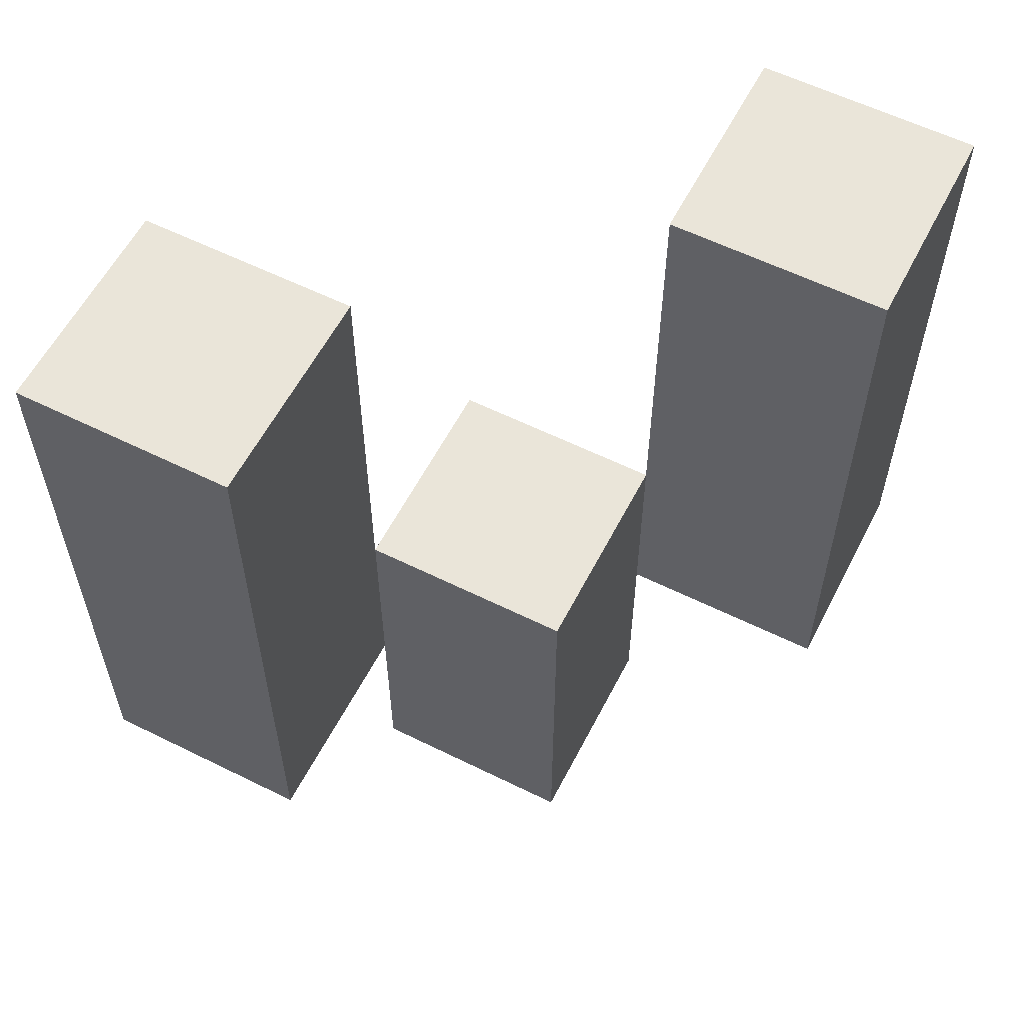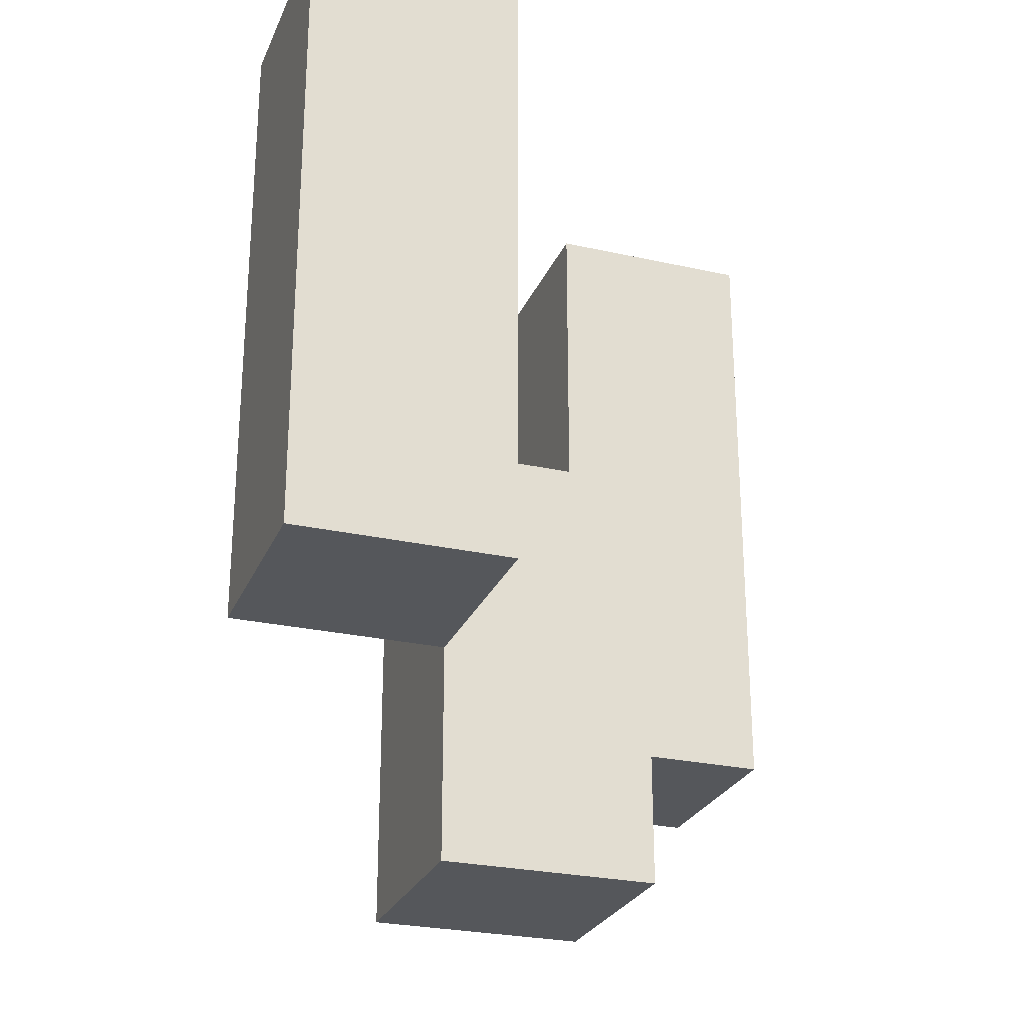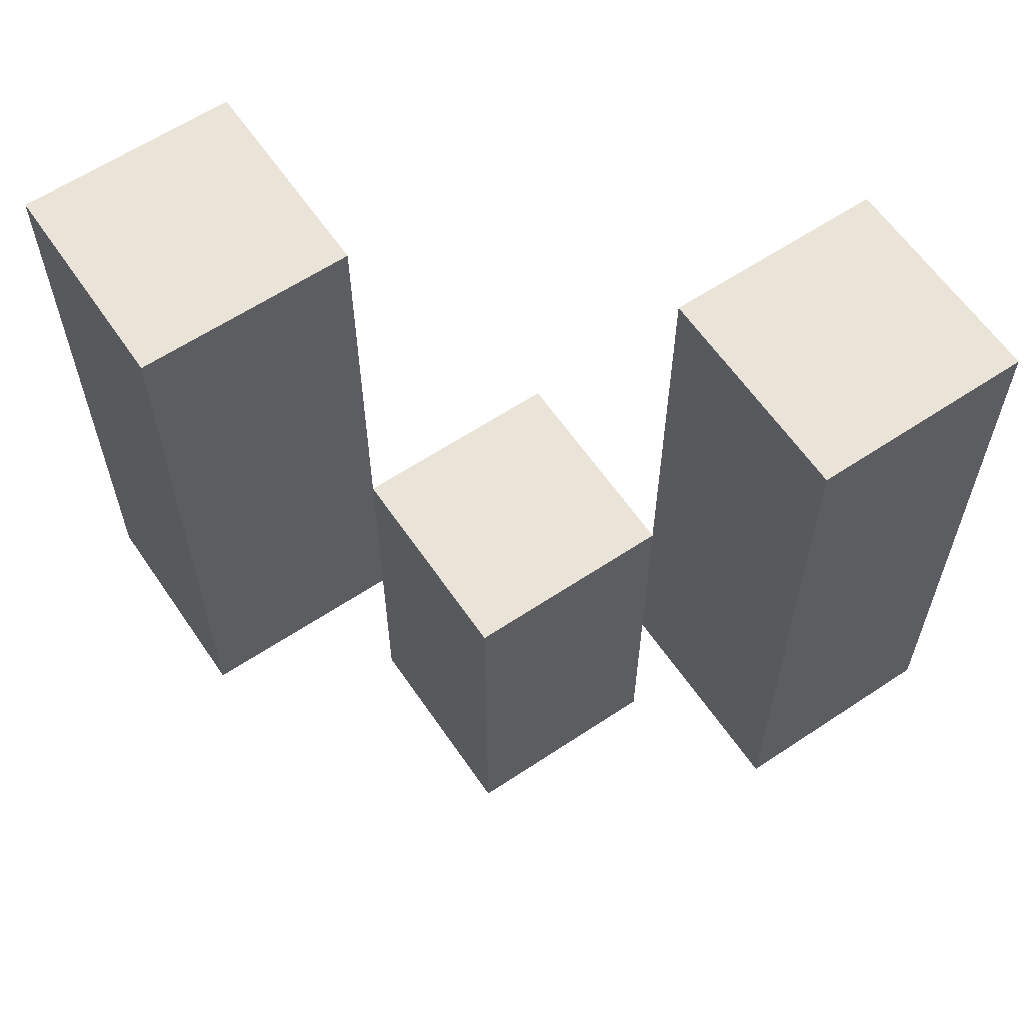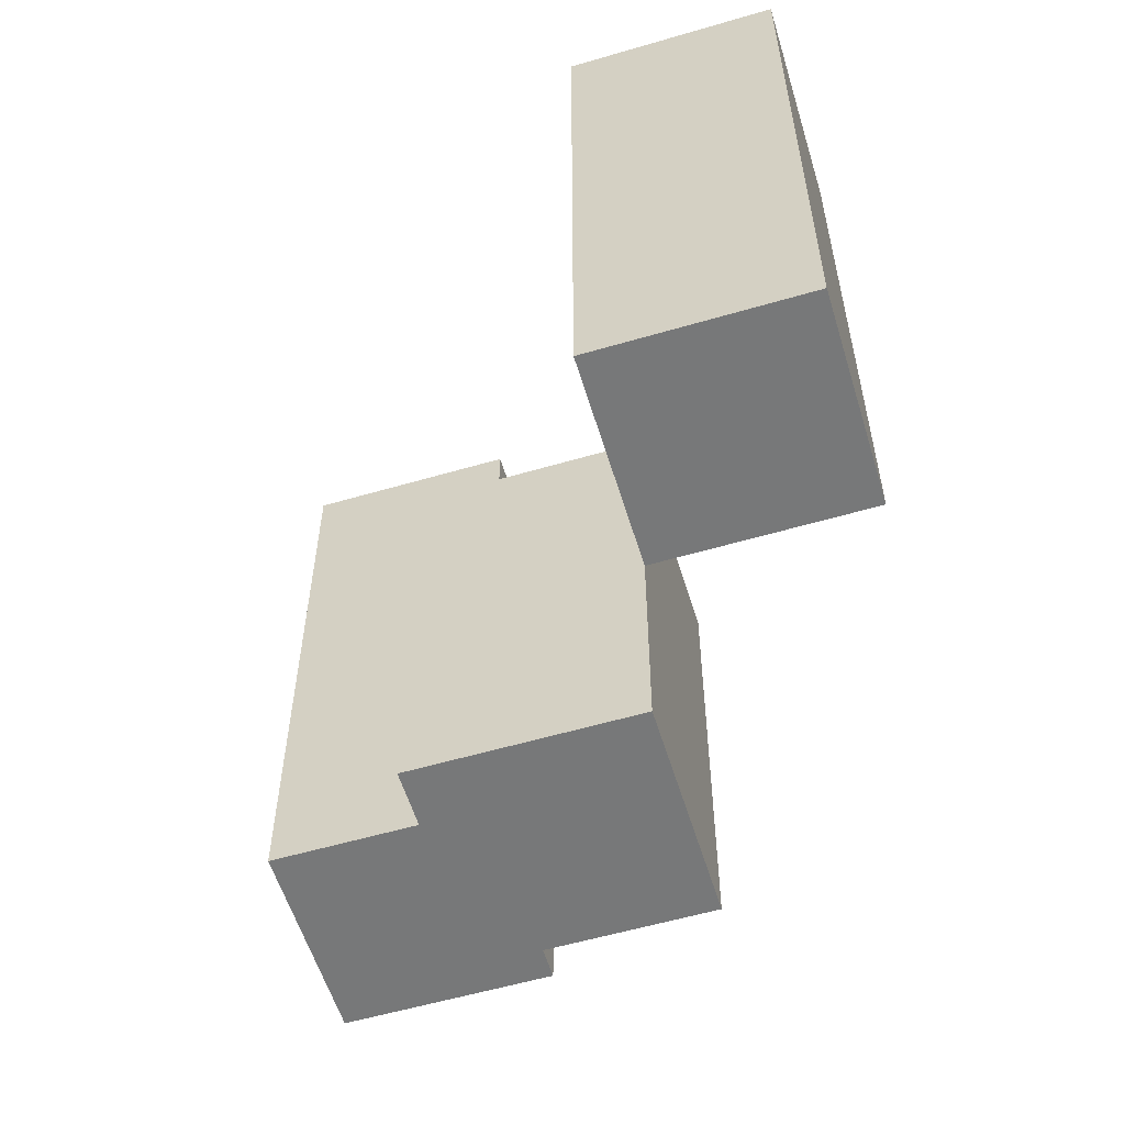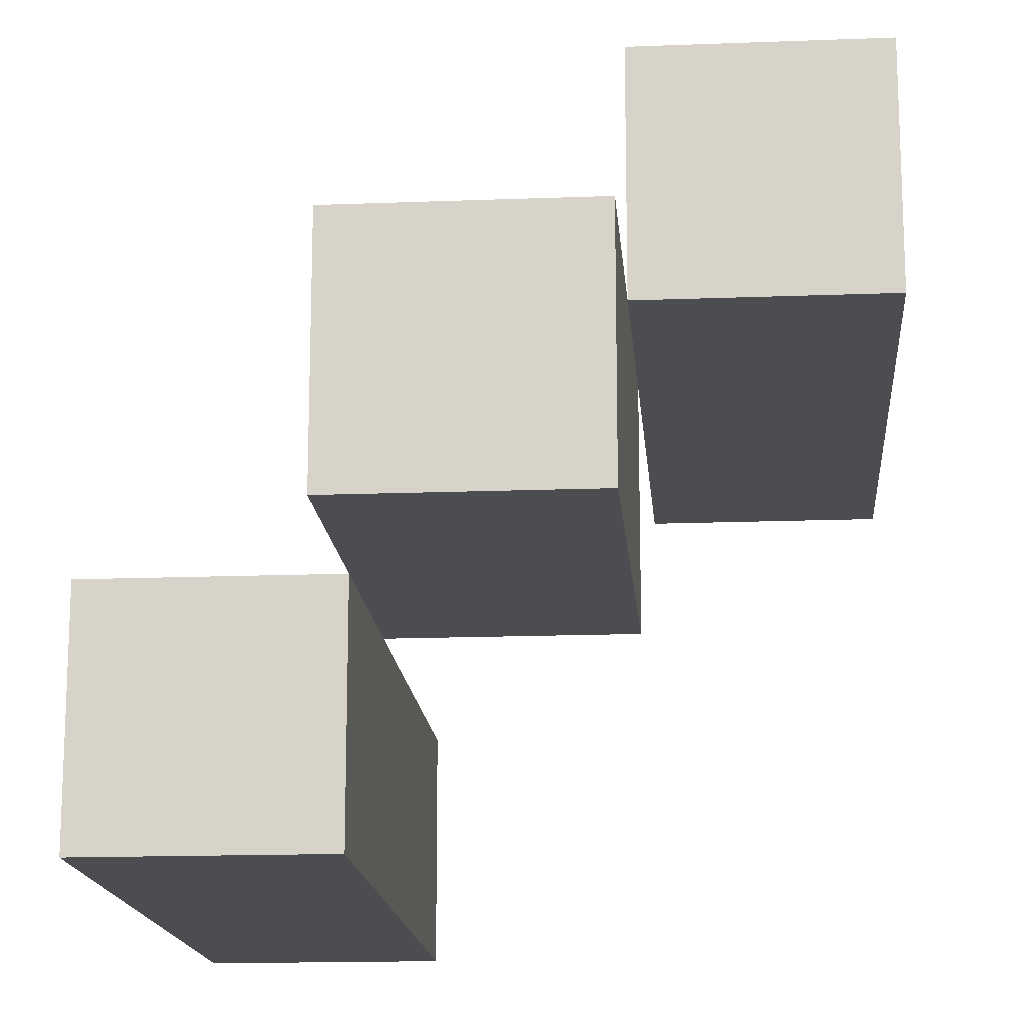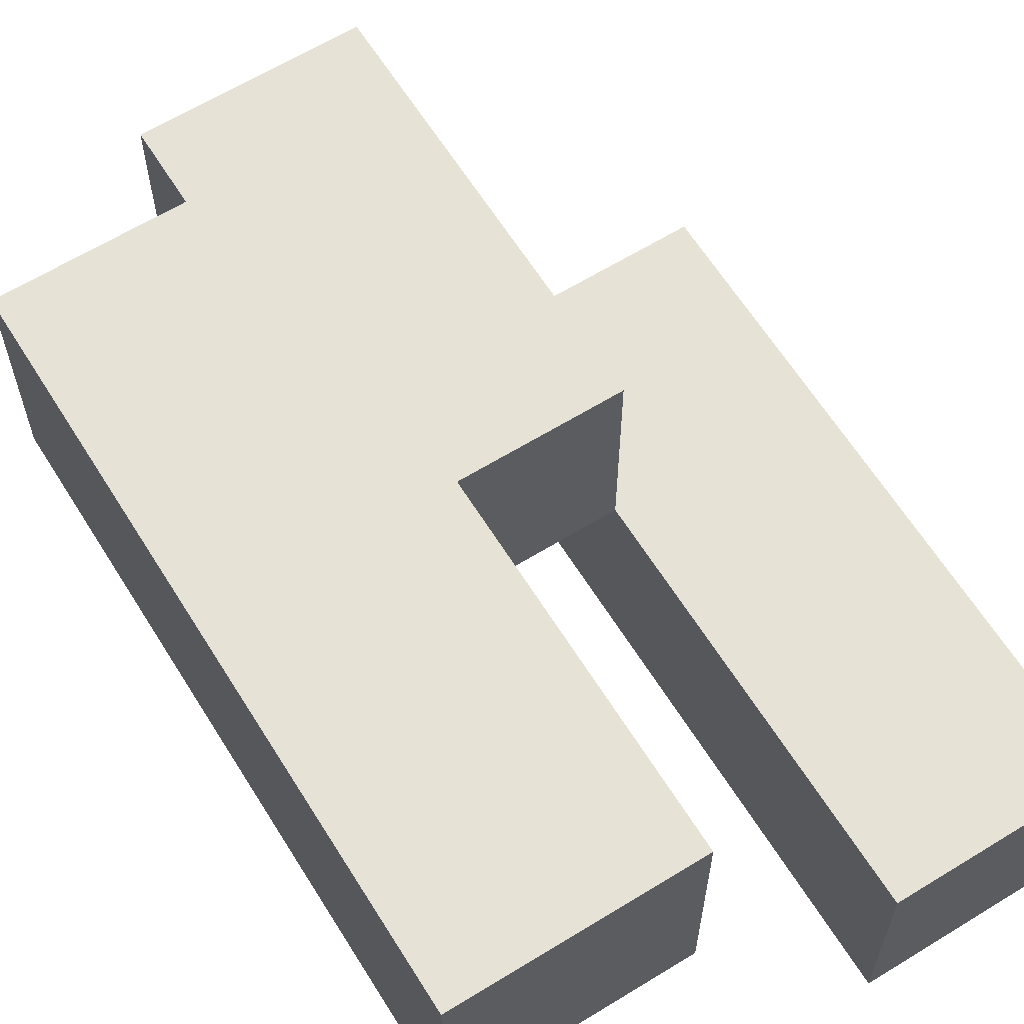
<metadata>
{"format":"obj","ext":"obj","renderer":"f3d","projection":"perspective","resolution":1024,"background":"white","views":[{"elev":58.6,"azim":-62.9,"up":"+Y"},{"elev":-26.4,"azim":-109.4,"up":"+Y"},{"elev":61.1,"azim":-34.2,"up":"+Y"},{"elev":-57.4,"azim":16.9,"up":"+Y"},{"elev":-15.9,"azim":4.6,"up":"+Z"},{"elev":63.0,"azim":148.1,"up":"+Z"}]}
</metadata>
<code>
o
v 14.4 1 13.3
v 14.5 1 13.3
v 14.4 1.3 13.3
v 14.5 1.3 13.3
v 14.5 0.9 13.4
v 14.6 0.9 13.4
v 14.5 1 13.4
v 14.5 1.1 13.4
v 14.6 1.1 13.4
v 14.6 1 13.5
v 14.7 1 13.5
v 14.6 1.1 13.5
v 14.6 1.3 13.5
v 14.7 1.3 13.5
v 14.4 1 13.4
v 14.5 1 13.4
v 14.5 1.1 13.4
v 14.4 1.3 13.4
v 14.5 1.3 13.4
v 14.5 0.9 13.5
v 14.6 0.9 13.5
v 14.6 1 13.5
v 14.5 1.1 13.5
v 14.6 1.1 13.5
v 14.6 1 13.6
v 14.7 1 13.6
v 14.6 1.3 13.6
v 14.7 1.3 13.6
v 14.4 1 13.3
v 14.4 1.3 13.3
v 14.4 1 13.4
v 14.4 1.3 13.4
v 14.5 0.9 13.4
v 14.5 1 13.4
v 14.5 1.1 13.4
v 14.5 0.9 13.5
v 14.5 1.1 13.5
v 14.6 1 13.5
v 14.6 1.1 13.5
v 14.6 1.3 13.5
v 14.6 1 13.6
v 14.6 1.3 13.6
v 14.5 1 13.3
v 14.5 1.3 13.3
v 14.5 1 13.4
v 14.5 1.1 13.4
v 14.5 1.3 13.4
v 14.6 0.9 13.4
v 14.6 1.1 13.4
v 14.6 0.9 13.5
v 14.6 1 13.5
v 14.6 1.1 13.5
v 14.7 1 13.5
v 14.7 1.3 13.5
v 14.7 1 13.6
v 14.7 1.3 13.6
v 14.5 0.9 13.4
v 14.5 0.9 13.5
v 14.6 0.9 13.4
v 14.6 0.9 13.5
v 14.4 1 13.3
v 14.4 1 13.4
v 14.5 1 13.3
v 14.5 1 13.4
v 14.6 1 13.5
v 14.6 1 13.6
v 14.7 1 13.5
v 14.7 1 13.6
v 14.5 1.1 13.4
v 14.5 1.1 13.5
v 14.6 1.1 13.4
v 14.6 1.1 13.5
v 14.4 1.3 13.3
v 14.4 1.3 13.4
v 14.5 1.3 13.3
v 14.5 1.3 13.4
v 14.6 1.3 13.5
v 14.6 1.3 13.6
v 14.7 1.3 13.5
v 14.7 1.3 13.6
f 3 2 1
f 4 2 3
f 7 6 5
f 8 6 7
f 9 6 8
f 12 11 10
f 13 11 12
f 14 11 13
f 15 16 17
f 15 17 18
f 18 17 19
f 20 21 22
f 20 22 23
f 23 22 24
f 25 26 27
f 27 26 28
f 31 30 29
f 32 30 31
f 36 34 33
f 36 35 34
f 37 35 36
f 41 39 38
f 41 40 39
f 42 40 41
f 43 44 45
f 45 44 46
f 46 44 47
f 48 49 50
f 50 49 51
f 51 49 52
f 53 54 55
f 55 54 56
f 59 58 57
f 60 58 59
f 63 62 61
f 64 62 63
f 67 66 65
f 68 66 67
f 69 70 71
f 71 70 72
f 73 74 75
f 75 74 76
f 77 78 79
f 79 78 80

</code>
